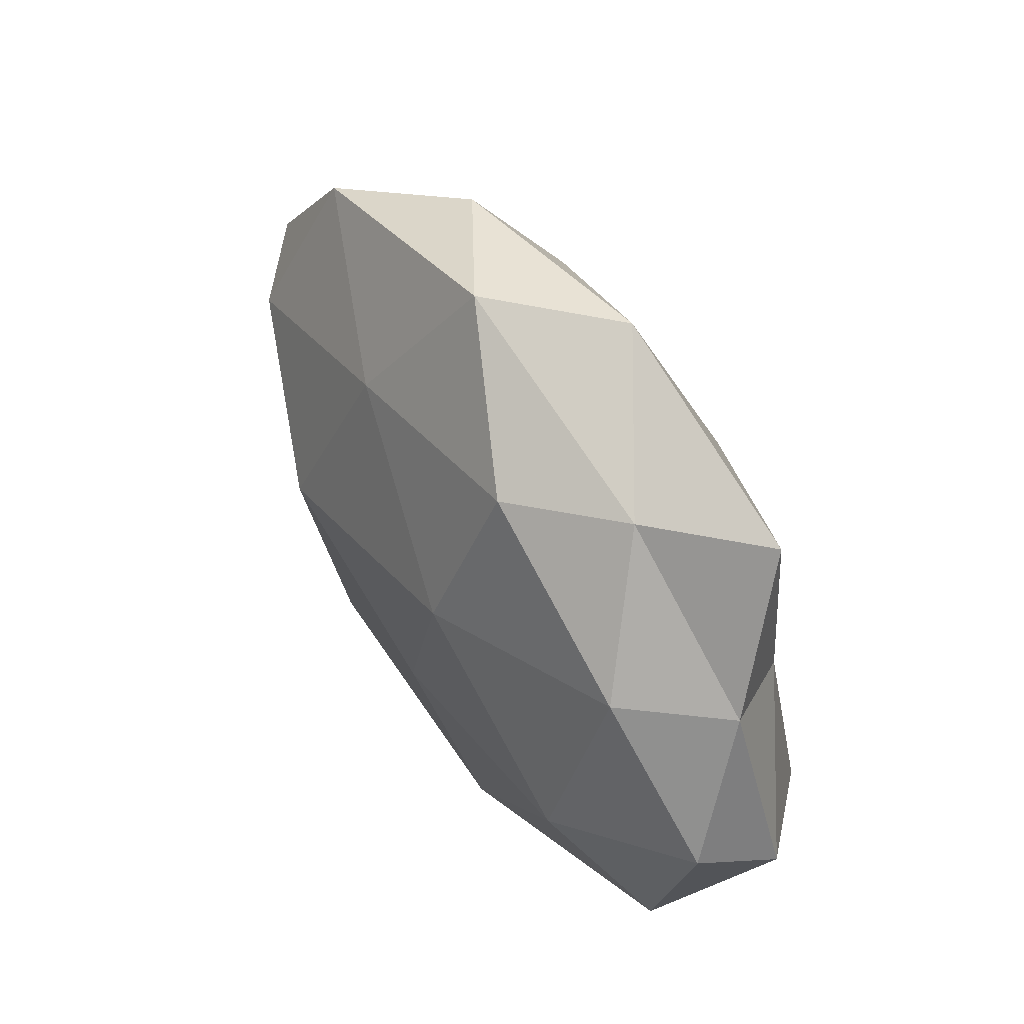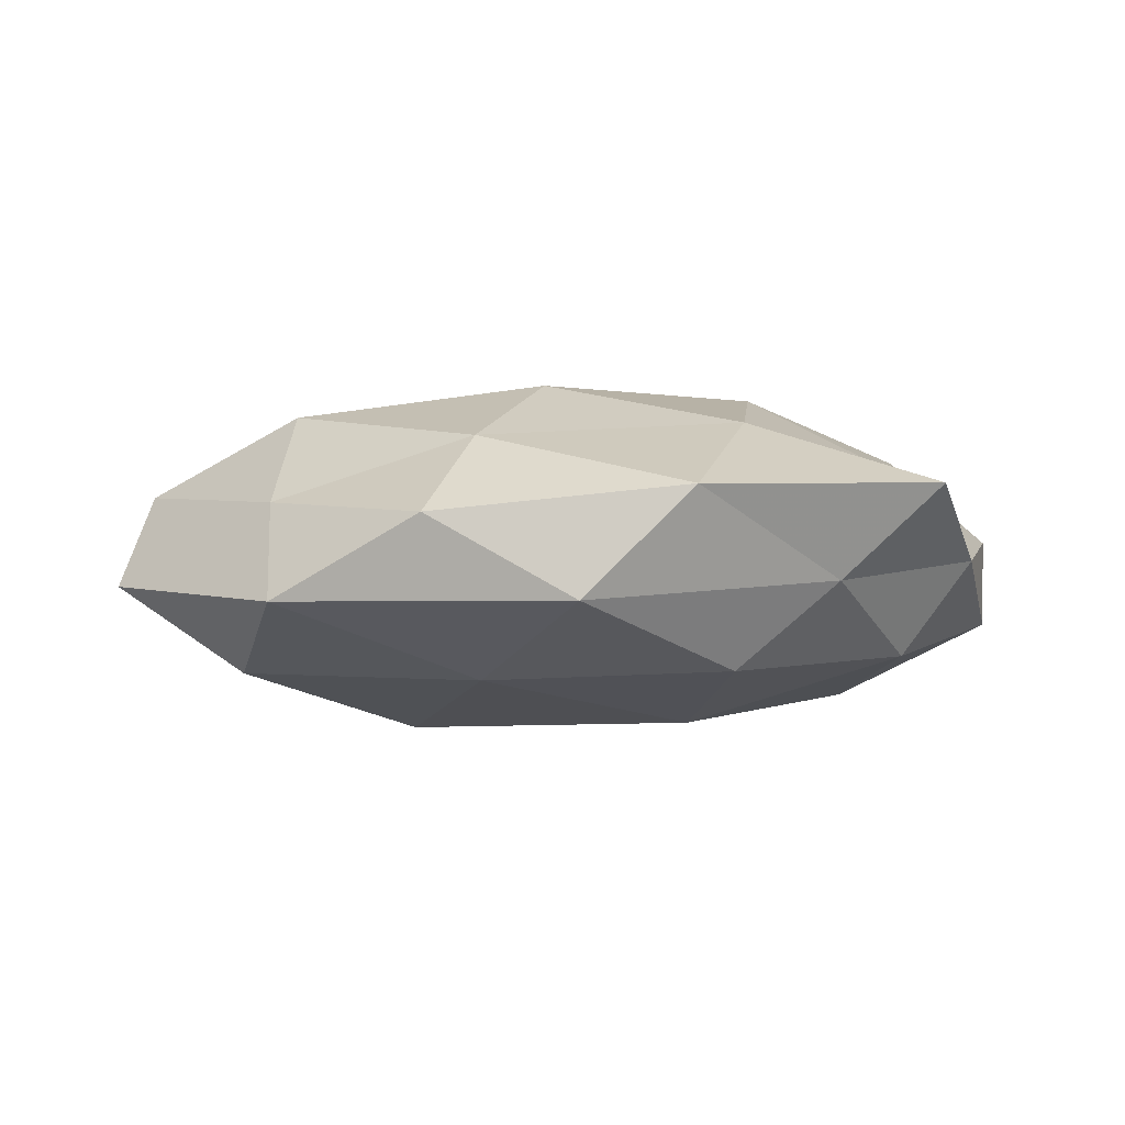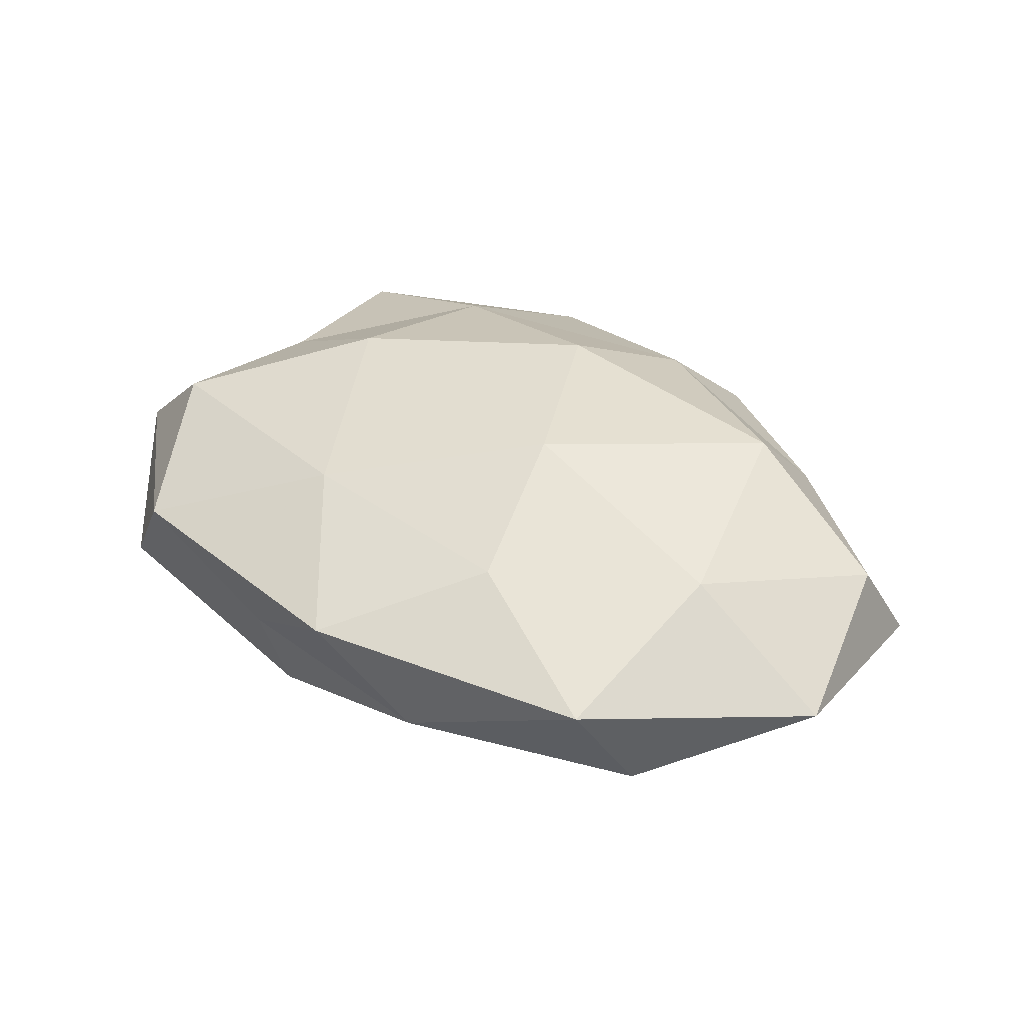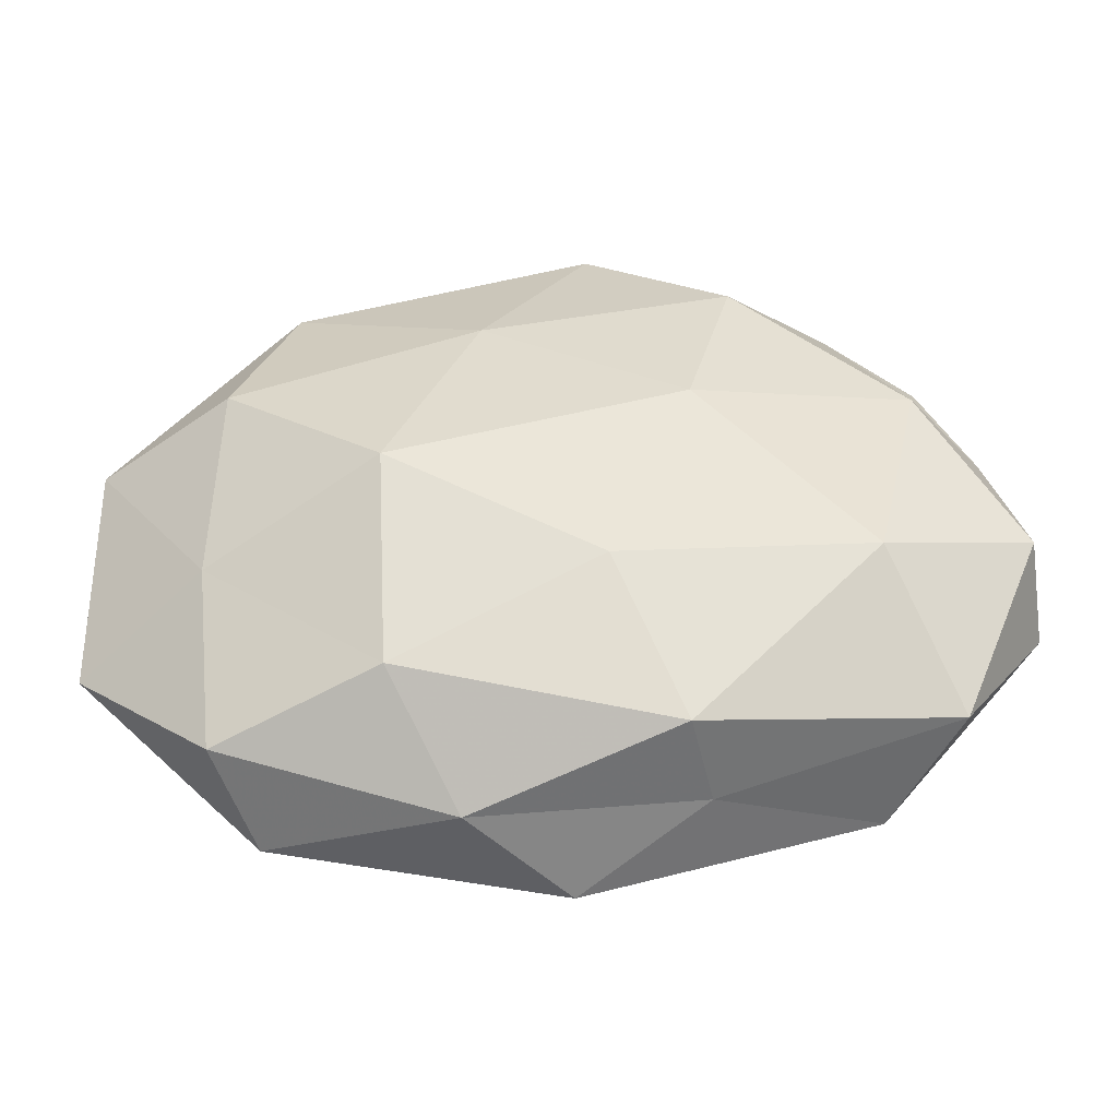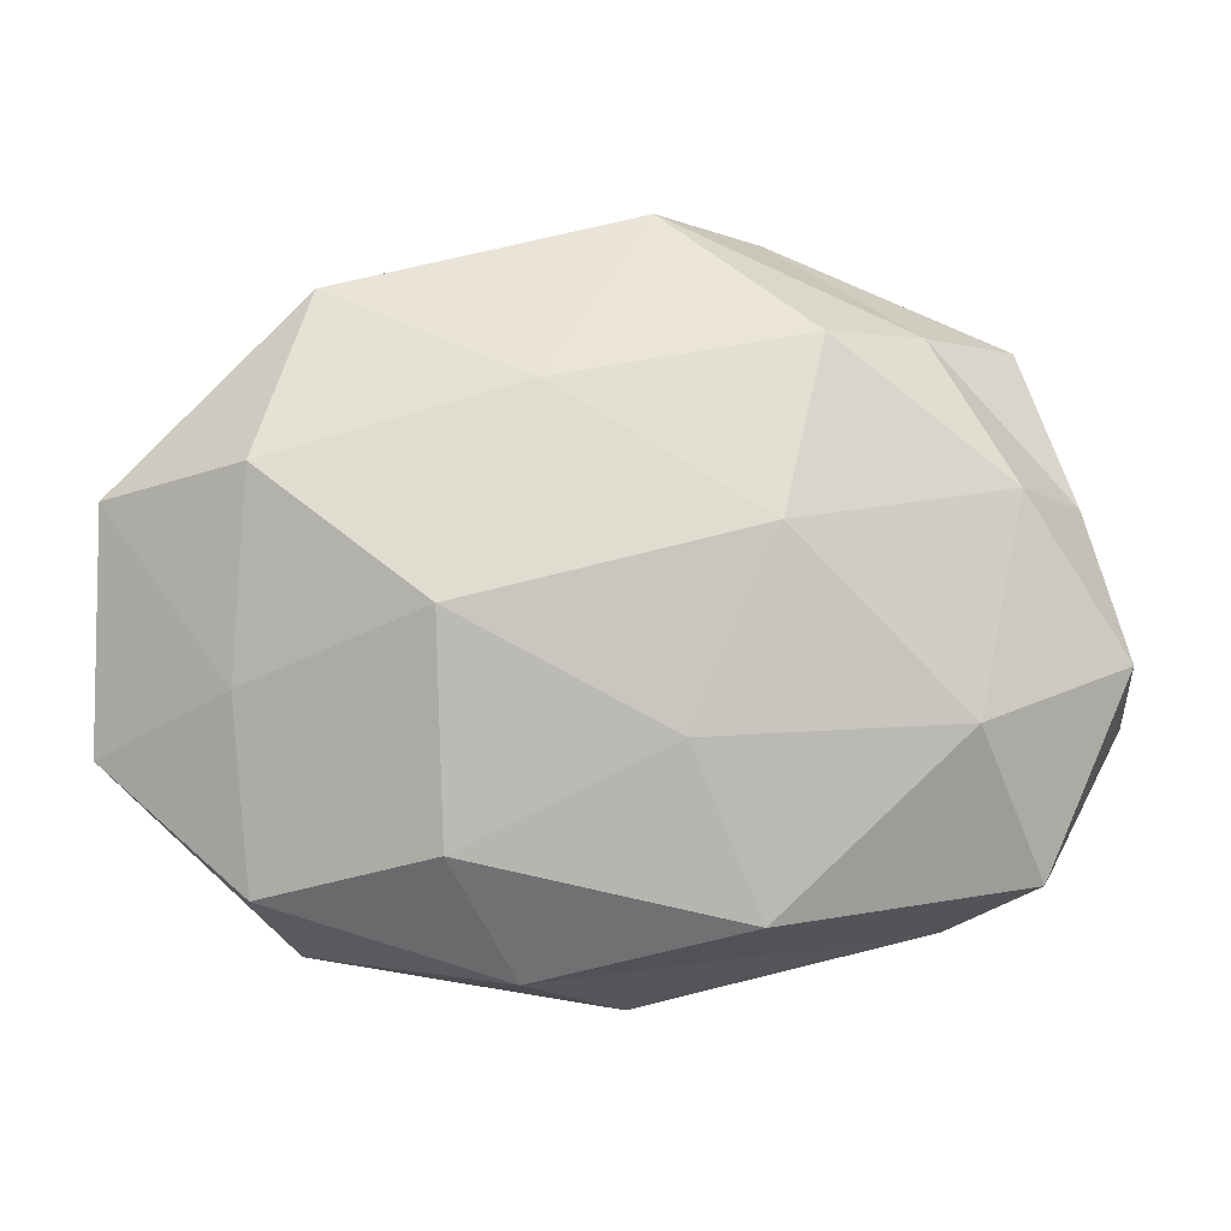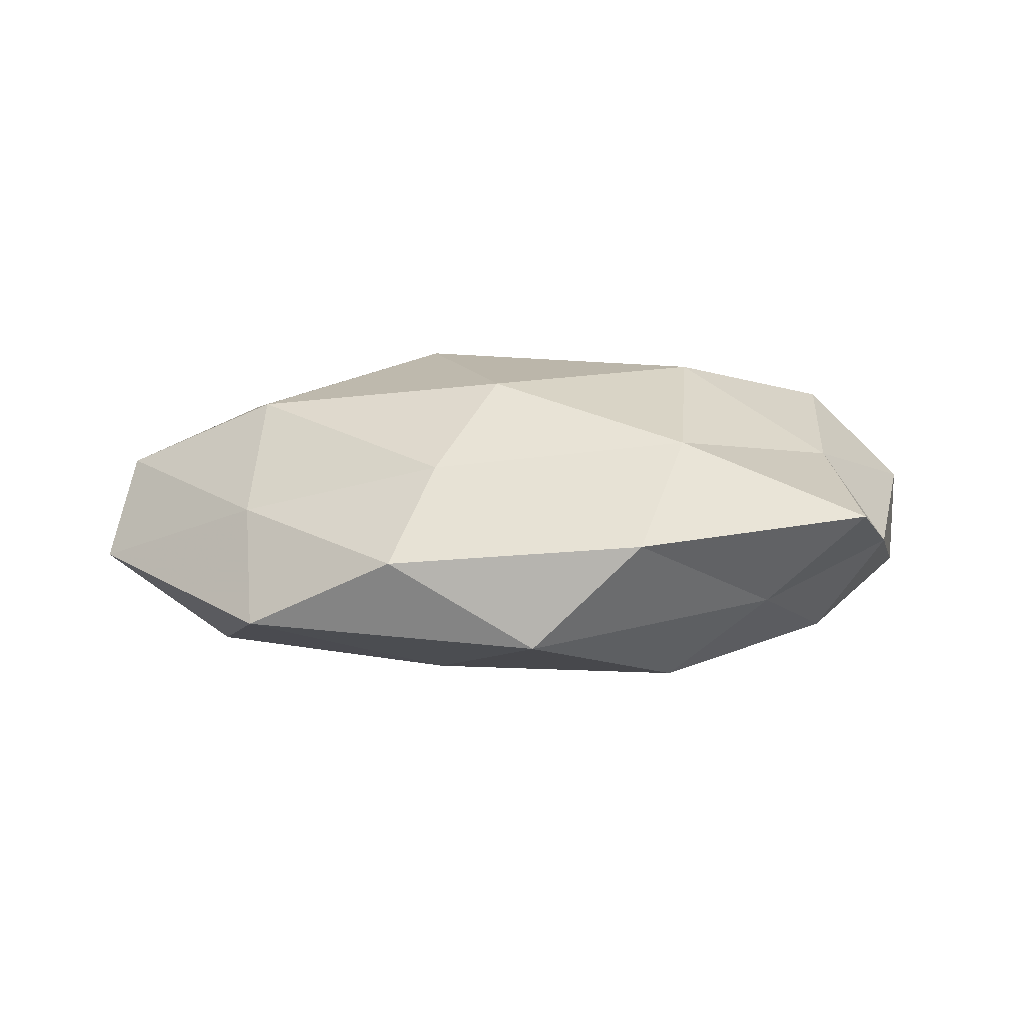
<metadata>
{"format":"obj","ext":"obj","renderer":"f3d","projection":"perspective","resolution":1024,"background":"white","views":[{"elev":46.0,"azim":-121.1,"up":"+Y"},{"elev":-4.1,"azim":-177.5,"up":"+Z"},{"elev":36.2,"azim":33.5,"up":"+Z"},{"elev":-38.9,"azim":-177.4,"up":"+Y"},{"elev":-6.2,"azim":177.0,"up":"+Y"},{"elev":13.1,"azim":-178.4,"up":"+Z"}]}
</metadata>
<code>
v -0.02068 0.02355 0.01433
v 0.03737 -0.01299 0.01214
v -0.01421 0.007928 -0.01988
v -0.01932 0.02792 -0.01415
v 0.0542 0.01159 -0.003545
v 0.01096 -0.03748 -0.005018
v -0.05158 -0.005148 -0.007572
v -0.01518 -0.03435 -0.002473
v 0.03258 0.01183 0.01681
v 0.01518 -0.02604 0.01297
v -0.04016 0.007404 0.009836
v 0.05484 -0.01472 0.0008117
v 0.0398 -0.008132 -0.01057
v -0.0479 0.01194 -0.0007774
v 0.009447 0.02275 -0.01507
v -0.01305 -0.03168 -0.01315
v 0.01951 -0.0005523 -0.02048
v -0.03371 -0.03237 0.006196
v -0.00249 0.04159 -0.006964
v -0.04222 -0.02752 -0.00642
v -0.03946 0.0125 -0.01204
v -0.03105 0.02943 -0.004151
v 0.01462 0.03959 0.002746
v -0.01214 -0.02284 0.01484
v 0.03807 -0.0291 -0.006439
v -0.01512 0.04144 0.005461
v 0.03344 -0.03483 0.004747
v 0.03222 0.03339 -0.00656
v -0.0003208 -0.04047 0.00662
v 0.01863 -0.0247 -0.01499
v -0.03405 -0.01163 -0.01628
v 0.05139 0.005147 0.007843
v -0.05264 -0.01093 0.003157
v -0.04262 0.03014 0.00661
v 0.03376 0.02345 0.005417
v -0.04125 -0.01454 0.01395
v -0.02206 0.000289 0.02015
v -0.005013 -0.01328 -0.01819
v 0.002647 0.0145 0.02011
v 0.03837 0.01424 -0.01403
v 0.009613 0.02964 0.01229
v 0.01192 -0.008492 0.02051
f 12 13 5
f 3 4 15
f 8 16 6
f 3 15 17
f 19 15 4
f 20 16 8
f 20 8 18
f 21 4 3
f 7 14 21
f 4 22 19
f 21 22 4
f 14 22 21
f 12 25 13
f 22 26 19
f 19 26 23
f 2 10 27
f 2 27 12
f 25 27 6
f 12 27 25
f 28 15 19
f 23 28 19
f 6 29 8
f 18 8 29
f 24 29 10
f 18 29 24
f 27 29 6
f 27 10 29
f 16 30 6
f 13 30 17
f 6 30 25
f 13 25 30
f 7 31 20
f 31 16 20
f 21 3 31
f 7 21 31
f 32 9 2
f 32 2 12
f 32 12 5
f 7 33 14
f 33 11 14
f 7 20 33
f 20 18 33
f 34 11 1
f 14 11 34
f 14 34 22
f 1 26 34
f 22 34 26
f 5 28 35
f 35 28 23
f 32 5 35
f 32 35 9
f 36 18 24
f 33 36 11
f 33 18 36
f 11 37 1
f 11 36 37
f 24 37 36
f 38 3 17
f 16 38 30
f 17 30 38
f 31 3 38
f 31 38 16
f 1 37 39
f 5 13 40
f 40 13 17
f 17 15 40
f 5 40 28
f 28 40 15
f 41 26 1
f 41 23 26
f 35 41 9
f 35 23 41
f 39 41 1
f 9 41 39
f 9 42 2
f 2 42 10
f 10 42 24
f 42 37 24
f 9 39 42
f 42 39 37

</code>
